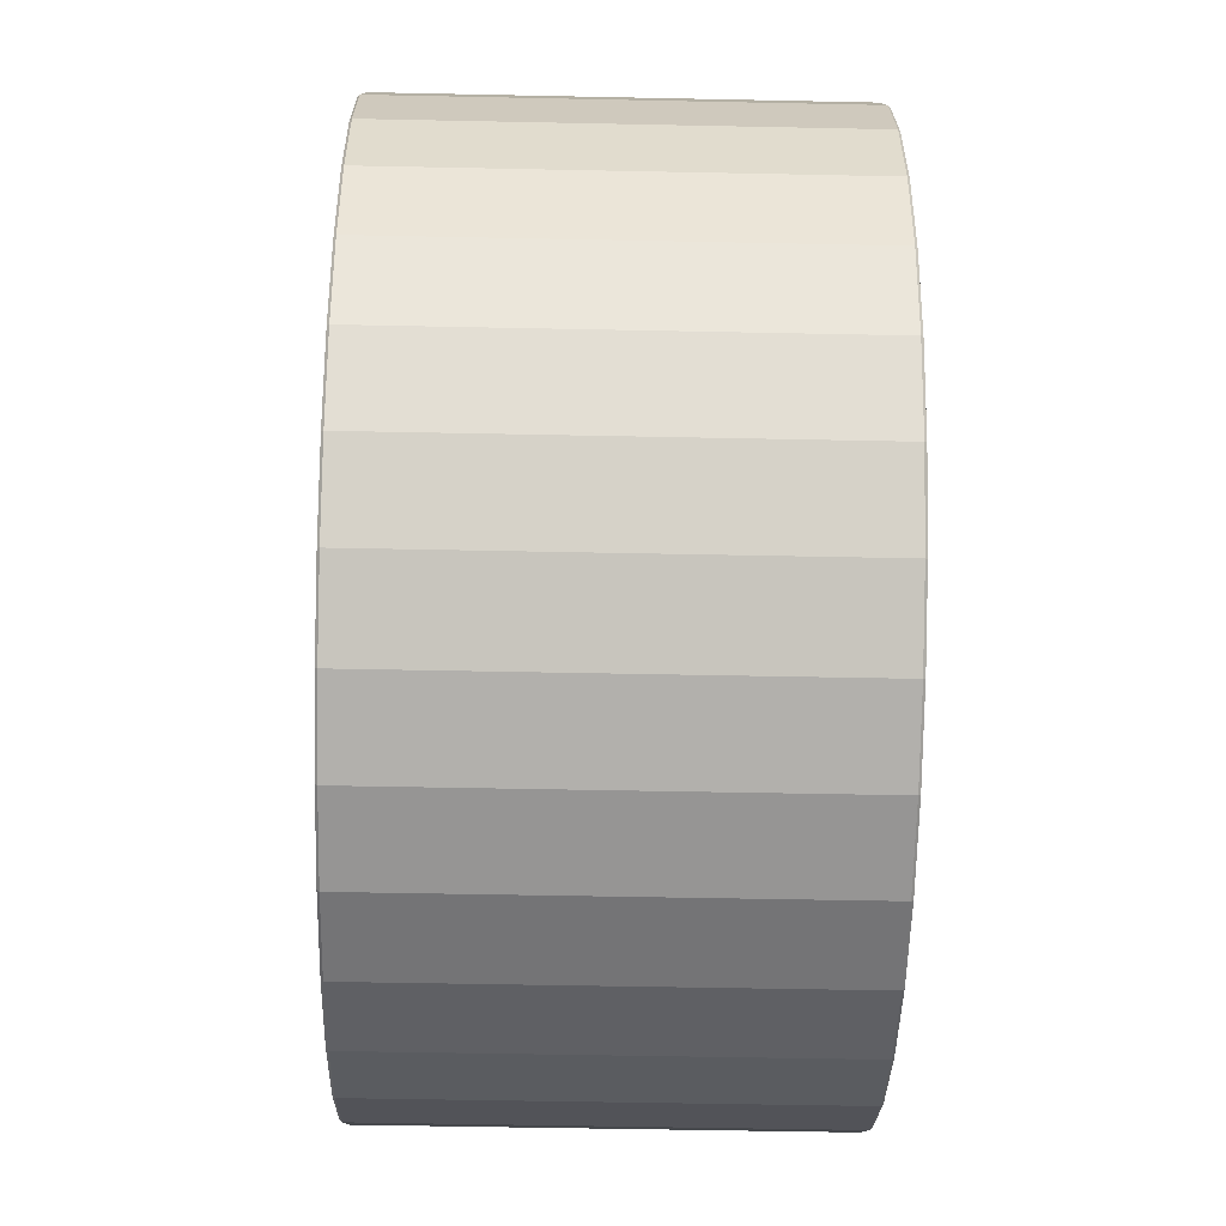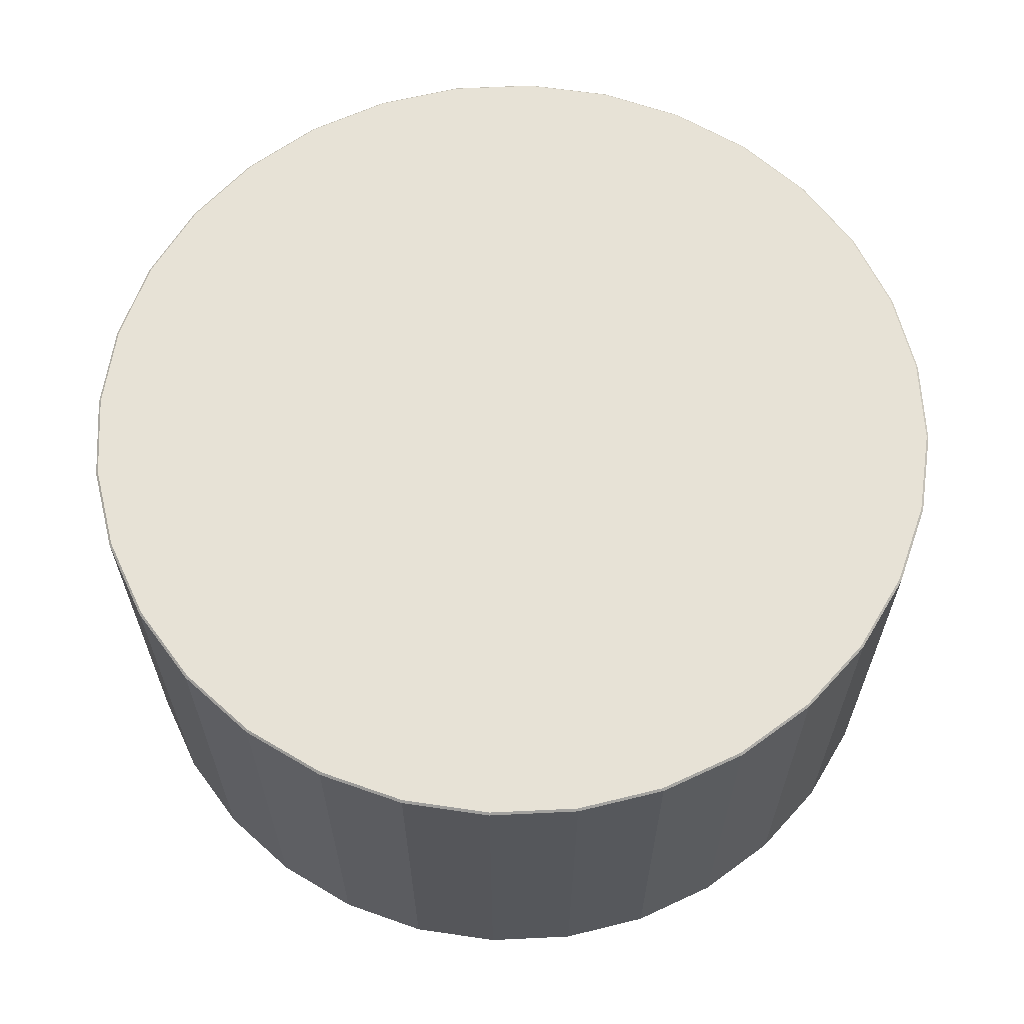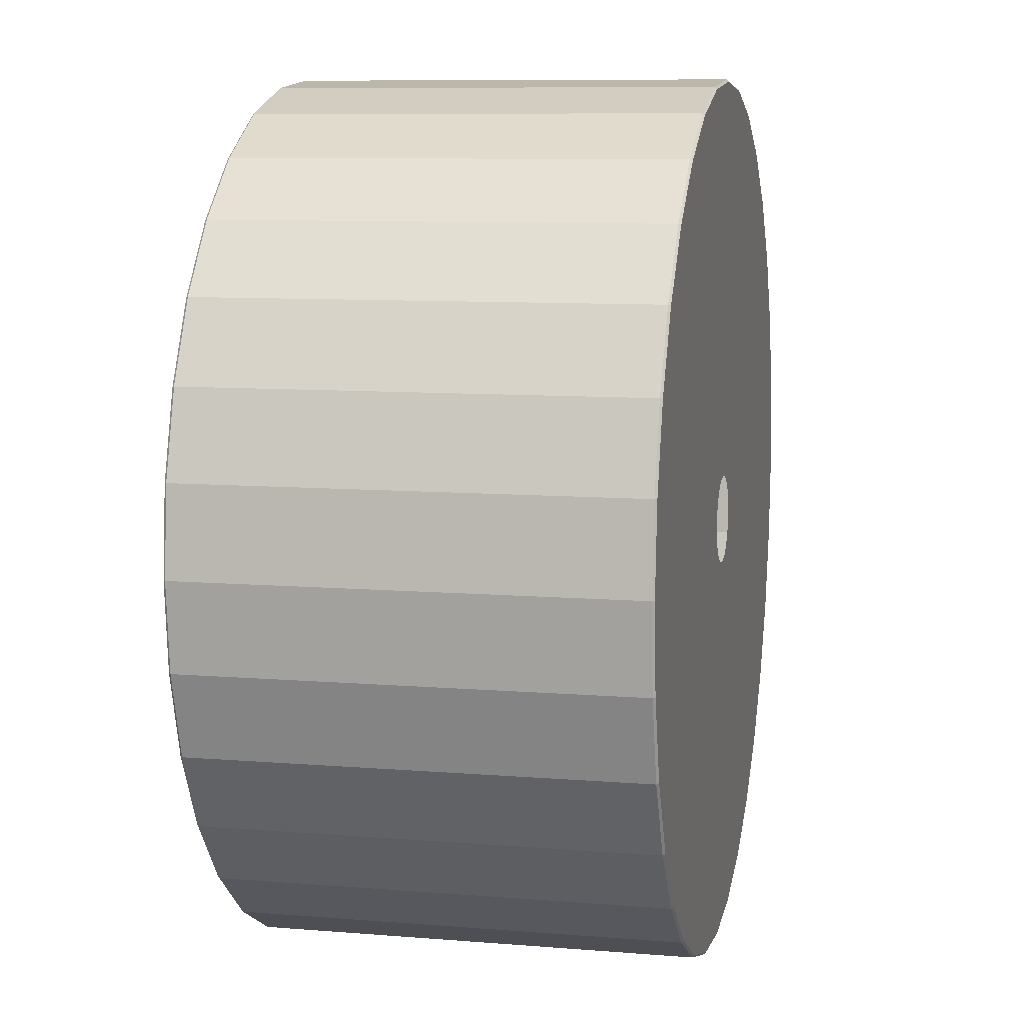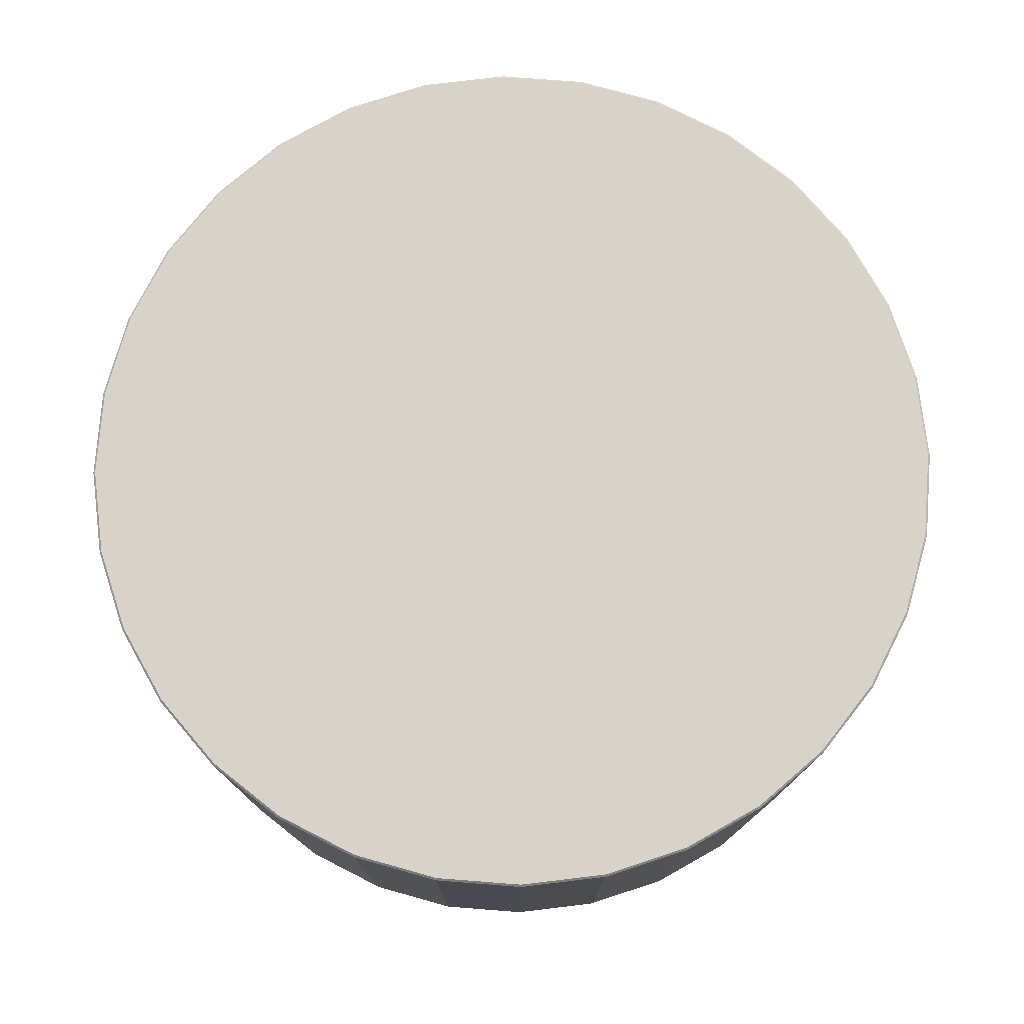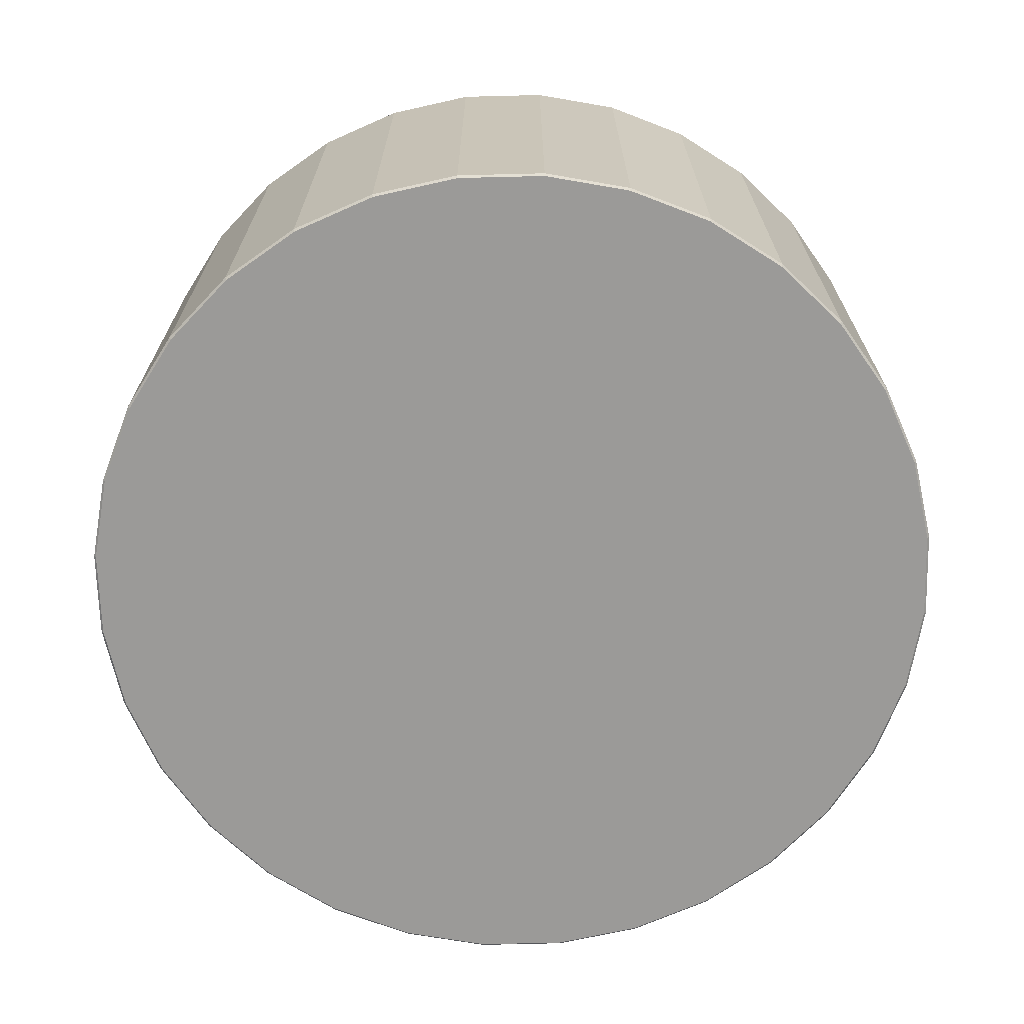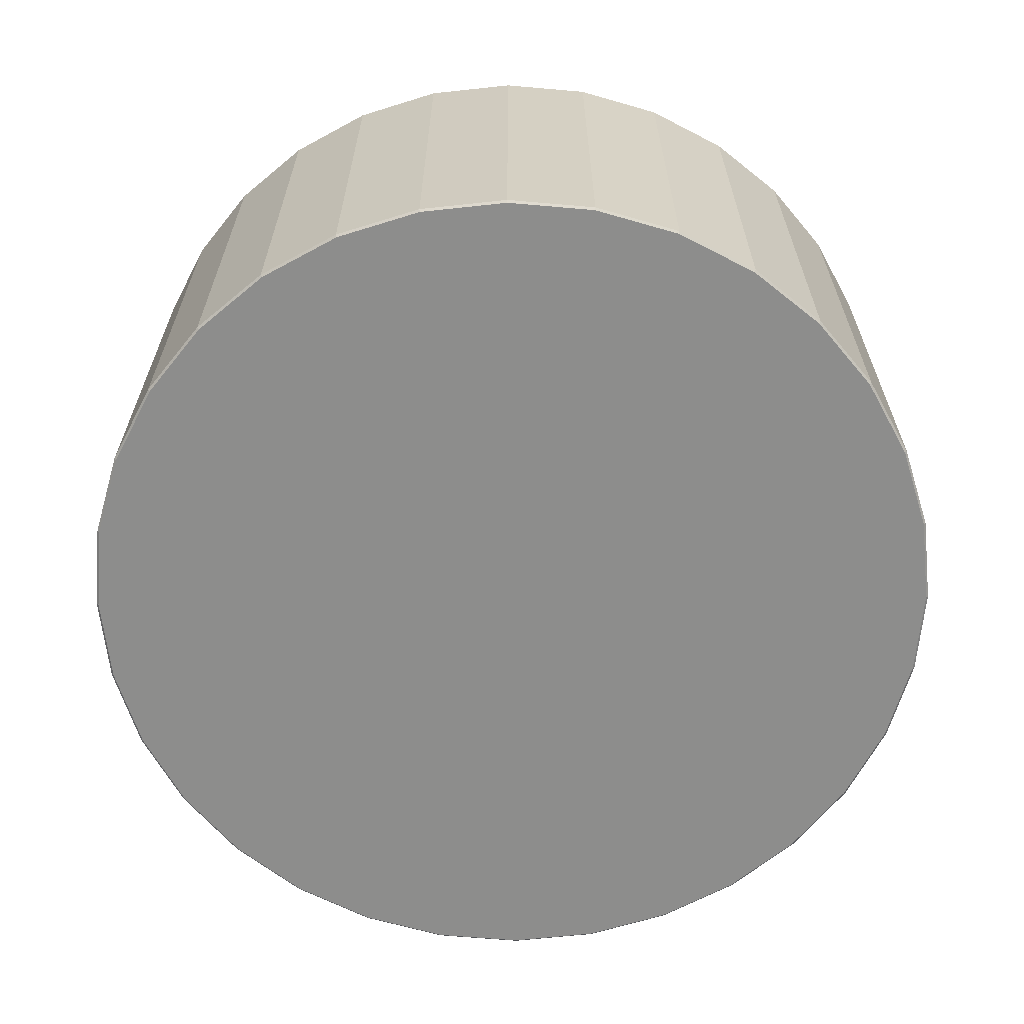
<metadata>
{"format":"obj","ext":"obj","renderer":"f3d","projection":"perspective","resolution":1024,"background":"white","views":[{"elev":-50.6,"azim":-91.3,"up":"+Z"},{"elev":63.2,"azim":-120.9,"up":"+Y"},{"elev":9.1,"azim":102.3,"up":"+Z"},{"elev":76.5,"azim":-91.2,"up":"+Y"},{"elev":-69.3,"azim":-49.2,"up":"+Y"},{"elev":-64.5,"azim":-44.4,"up":"+Y"}]}
</metadata>
<code>
o column
v 0 0.005 -0.2
v 0 1.995 -0.2
v 0.03902 0.005 -0.1962
v 0.03902 1.995 -0.1962
v 0.07654 0.005 -0.1848
v 0.07654 1.995 -0.1848
v 0.1111 0.005 -0.1663
v 0.1111 1.995 -0.1663
v 0.1414 0.005 -0.1414
v 0.1414 1.995 -0.1414
v 0.1663 0.005 -0.1111
v 0.1663 1.995 -0.1111
v 0.1848 0.005 -0.07654
v 0.1848 1.995 -0.07654
v 0.1962 0.005 -0.03902
v 0.1962 1.995 -0.03902
v 0.2 0.005 0
v 0.2 1.995 0
v 0.1962 0.005 0.03902
v 0.1962 1.995 0.03902
v 0.1848 0.005 0.07654
v 0.1848 1.995 0.07654
v 0.1663 0.005 0.1111
v 0.1663 1.995 0.1111
v 0.1414 0.005 0.1414
v 0.1414 1.995 0.1414
v 0.1111 0.005 0.1663
v 0.1111 1.995 0.1663
v 0.07654 0.005 0.1848
v 0.07654 1.995 0.1848
v 0.03902 0.005 0.1962
v 0.03902 1.995 0.1962
v 0 0.005 0.2
v 0 1.995 0.2
v -0.03902 0.005 0.1962
v -0.03902 1.995 0.1962
v -0.07654 0.005 0.1848
v -0.07654 1.995 0.1848
v -0.1111 0.005 0.1663
v -0.1111 1.995 0.1663
v -0.1414 0.005 0.1414
v -0.1414 1.995 0.1414
v -0.1663 0.005 0.1111
v -0.1663 1.995 0.1111
v -0.1848 0.005 0.07654
v -0.1848 1.995 0.07654
v -0.1962 0.005 0.03902
v -0.1962 1.995 0.03902
v -0.2 0.005 0
v -0.2 1.995 0
v -0.1962 0.005 -0.03902
v -0.1962 1.995 -0.03902
v -0.1848 0.005 -0.07654
v -0.1848 1.995 -0.07654
v -0.1663 0.005 -0.1111
v -0.1663 1.995 -0.1111
v -0.1414 0.005 -0.1414
v -0.1414 1.995 -0.1414
v -0.1111 0.005 -0.1663
v -0.1111 1.995 -0.1663
v -0.07654 0.005 -0.1848
v -0.07654 1.995 -0.1848
v -0.03902 0.005 -0.1962
v -0.03902 1.995 -0.1962
v 0 0.005 -1.99
v 0 0.015 -2
v 0 1.985 -2
v 0 1.995 -1.99
v 0.3902 0.015 -1.962
v 0.3882 0.005 -1.952
v 0.3882 1.995 -1.952
v 0.3902 1.985 -1.962
v 0.7654 0.015 -1.848
v 0.7615 0.005 -1.838
v 0.7615 1.995 -1.838
v 0.7654 1.985 -1.848
v 1.111 0.015 -1.663
v 1.106 0.005 -1.655
v 1.106 1.995 -1.655
v 1.111 1.985 -1.663
v 1.414 0.015 -1.414
v 1.407 0.005 -1.407
v 1.407 1.995 -1.407
v 1.414 1.985 -1.414
v 1.663 0.015 -1.111
v 1.655 0.005 -1.106
v 1.655 1.995 -1.106
v 1.663 1.985 -1.111
v 1.848 0.015 -0.7654
v 1.838 0.005 -0.7615
v 1.838 1.995 -0.7615
v 1.848 1.985 -0.7654
v 1.962 0.015 -0.3902
v 1.952 0.005 -0.3882
v 1.952 1.995 -0.3882
v 1.962 1.985 -0.3902
v 2 0.015 0
v 1.99 0.005 0
v 1.99 1.995 0
v 2 1.985 0
v 1.962 0.015 0.3902
v 1.952 0.005 0.3882
v 1.952 1.995 0.3882
v 1.962 1.985 0.3902
v 1.848 0.015 0.7654
v 1.838 0.005 0.7615
v 1.838 1.995 0.7615
v 1.848 1.985 0.7654
v 1.663 0.015 1.111
v 1.655 0.005 1.106
v 1.655 1.995 1.106
v 1.663 1.985 1.111
v 1.414 0.015 1.414
v 1.407 0.005 1.407
v 1.407 1.995 1.407
v 1.414 1.985 1.414
v 1.111 0.015 1.663
v 1.106 0.005 1.655
v 1.106 1.995 1.655
v 1.111 1.985 1.663
v 0.7654 0.015 1.848
v 0.7615 0.005 1.838
v 0.7615 1.995 1.838
v 0.7654 1.985 1.848
v 0.3902 0.015 1.962
v 0.3882 0.005 1.952
v 0.3882 1.995 1.952
v 0.3902 1.985 1.962
v 0 0.015 2
v 0 0.005 1.99
v 0 1.995 1.99
v 0 1.985 2
v -0.3902 0.015 1.962
v -0.3882 0.005 1.952
v -0.3882 1.995 1.952
v -0.3902 1.985 1.962
v -0.7654 0.015 1.848
v -0.7615 0.005 1.838
v -0.7615 1.995 1.838
v -0.7654 1.985 1.848
v -1.111 0.015 1.663
v -1.106 0.005 1.655
v -1.106 1.995 1.655
v -1.111 1.985 1.663
v -1.414 0.015 1.414
v -1.407 0.005 1.407
v -1.407 1.995 1.407
v -1.414 1.985 1.414
v -1.663 0.015 1.111
v -1.655 0.005 1.106
v -1.655 1.995 1.106
v -1.663 1.985 1.111
v -1.848 0.015 0.7654
v -1.838 0.005 0.7615
v -1.838 1.995 0.7615
v -1.848 1.985 0.7654
v -1.962 0.015 0.3902
v -1.952 0.005 0.3882
v -1.952 1.995 0.3882
v -1.962 1.985 0.3902
v -2 0.015 0
v -1.99 0.005 0
v -1.99 1.995 0
v -2 1.985 0
v -1.962 0.015 -0.3902
v -1.952 0.005 -0.3882
v -1.952 1.995 -0.3882
v -1.962 1.985 -0.3902
v -1.848 0.015 -0.7654
v -1.838 0.005 -0.7615
v -1.838 1.995 -0.7615
v -1.848 1.985 -0.7654
v -1.663 0.015 -1.111
v -1.655 0.005 -1.106
v -1.655 1.995 -1.106
v -1.663 1.985 -1.111
v -1.414 0.015 -1.414
v -1.407 0.005 -1.407
v -1.407 1.995 -1.407
v -1.414 1.985 -1.414
v -1.111 0.015 -1.663
v -1.106 0.005 -1.655
v -1.106 1.995 -1.655
v -1.111 1.985 -1.663
v -0.7654 0.015 -1.848
v -0.7615 0.005 -1.838
v -0.7615 1.995 -1.838
v -0.7654 1.985 -1.848
v -0.3902 0.015 -1.962
v -0.3882 0.005 -1.952
v -0.3882 1.995 -1.952
v -0.3902 1.985 -1.962
f 189 192 67 66
f 70 74 5 3
f 74 78 7 5
f 78 82 9 7
f 82 86 11 9
f 86 90 13 11
f 90 94 15 13
f 94 98 17 15
f 98 102 19 17
f 102 106 21 19
f 106 110 23 21
f 110 114 25 23
f 114 118 27 25
f 118 122 29 27
f 122 126 31 29
f 126 130 33 31
f 130 134 35 33
f 134 138 37 35
f 138 142 39 37
f 142 146 41 39
f 146 150 43 41
f 150 154 45 43
f 154 158 47 45
f 158 162 49 47
f 162 166 51 49
f 166 170 53 51
f 170 174 55 53
f 174 178 57 55
f 178 182 59 57
f 182 186 61 59
f 101 104 108 105
f 186 190 63 61
f 190 65 1 63
f 139 135 36 38
f 66 67 72 69
f 175 171 54 56
f 137 140 144 141
f 68 191 64 2
f 173 176 180 177
f 107 103 20 22
f 143 139 38 40
f 105 108 112 109
f 179 175 56 58
f 141 144 148 145
f 75 71 4 6
f 177 180 184 181
f 111 107 22 24
f 73 76 80 77
f 147 143 40 42
f 109 112 116 113
f 183 179 58 60
f 145 148 152 149
f 79 75 6 8
f 181 184 188 185
f 115 111 24 26
f 77 80 84 81
f 151 147 42 44
f 113 116 120 117
f 187 183 60 62
f 149 152 156 153
f 83 79 8 10
f 185 188 192 189
f 119 115 26 28
f 81 84 88 85
f 155 151 44 46
f 117 120 124 121
f 191 187 62 64
f 153 156 160 157
f 87 83 10 12
f 123 119 28 30
f 85 88 92 89
f 159 155 46 48
f 121 124 128 125
f 71 68 2 4
f 157 160 164 161
f 91 87 12 14
f 69 72 76 73
f 127 123 30 32
f 89 92 96 93
f 163 159 48 50
f 125 128 132 129
f 161 164 168 165
f 95 91 14 16
f 131 127 32 34
f 93 96 100 97
f 167 163 50 52
f 129 132 136 133
f 165 168 172 169
f 99 95 16 18
f 135 131 34 36
f 97 100 104 101
f 171 167 52 54
f 133 136 140 137
f 169 172 176 173
f 103 99 18 20
f 66 69 70 65
f 72 67 68 71
f 69 73 74 70
f 76 72 71 75
f 73 77 78 74
f 80 76 75 79
f 77 81 82 78
f 84 80 79 83
f 81 85 86 82
f 88 84 83 87
f 85 89 90 86
f 92 88 87 91
f 89 93 94 90
f 96 92 91 95
f 93 97 98 94
f 100 96 95 99
f 97 101 102 98
f 104 100 99 103
f 101 105 106 102
f 108 104 103 107
f 105 109 110 106
f 112 108 107 111
f 109 113 114 110
f 116 112 111 115
f 113 117 118 114
f 120 116 115 119
f 117 121 122 118
f 124 120 119 123
f 121 125 126 122
f 128 124 123 127
f 125 129 130 126
f 132 128 127 131
f 129 133 134 130
f 136 132 131 135
f 133 137 138 134
f 140 136 135 139
f 137 141 142 138
f 144 140 139 143
f 141 145 146 142
f 148 144 143 147
f 145 149 150 146
f 152 148 147 151
f 149 153 154 150
f 156 152 151 155
f 153 157 158 154
f 160 156 155 159
f 157 161 162 158
f 164 160 159 163
f 161 165 166 162
f 168 164 163 167
f 165 169 170 166
f 172 168 167 171
f 169 173 174 170
f 176 172 171 175
f 173 177 178 174
f 180 176 175 179
f 177 181 182 178
f 184 180 179 183
f 181 185 186 182
f 188 184 183 187
f 185 189 190 186
f 192 188 187 191
f 189 66 65 190
f 67 192 191 68
f 65 70 3 1

</code>
